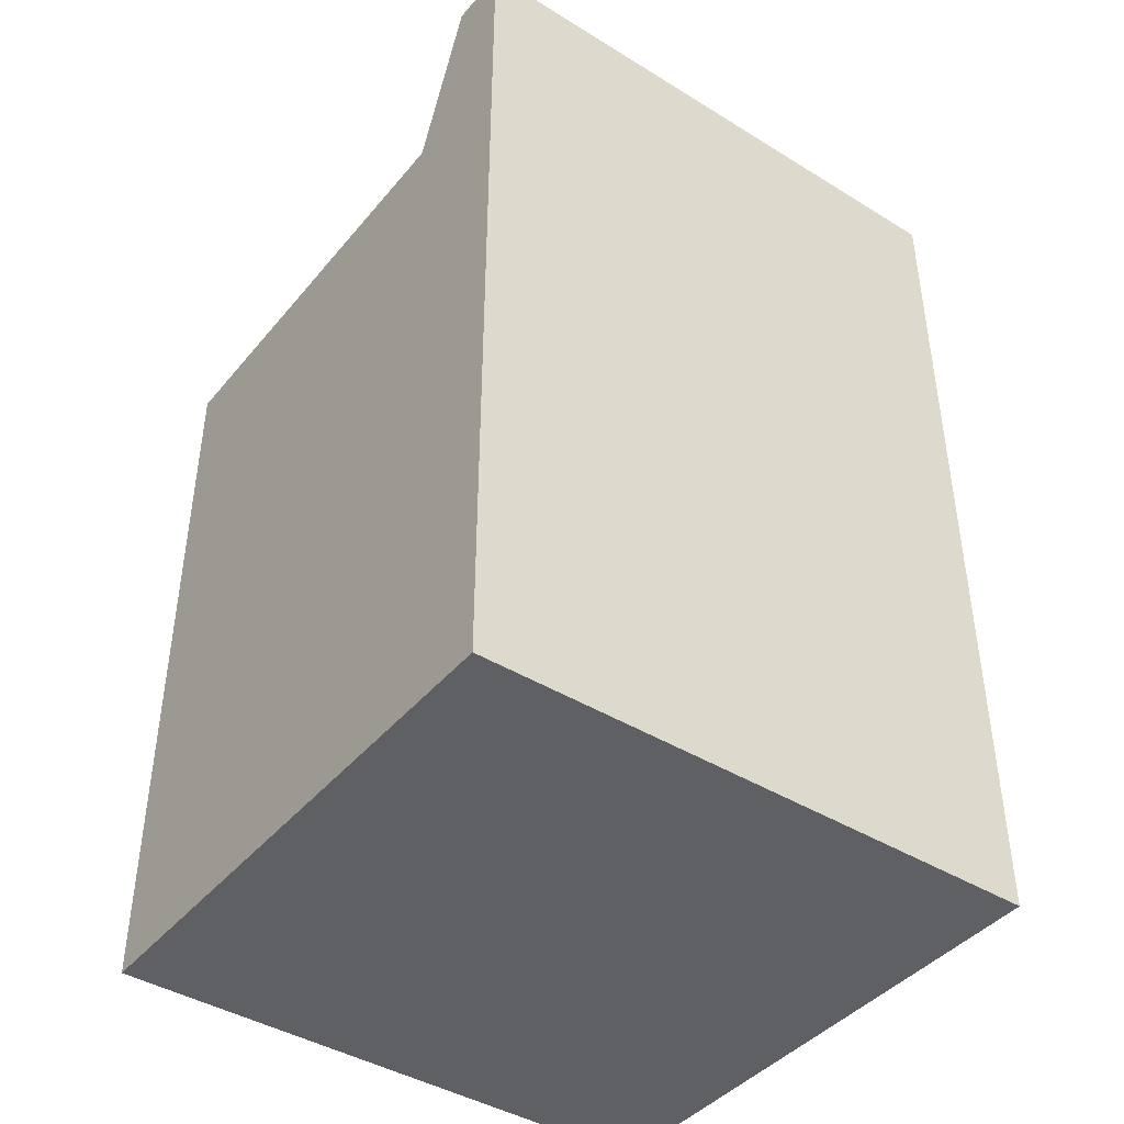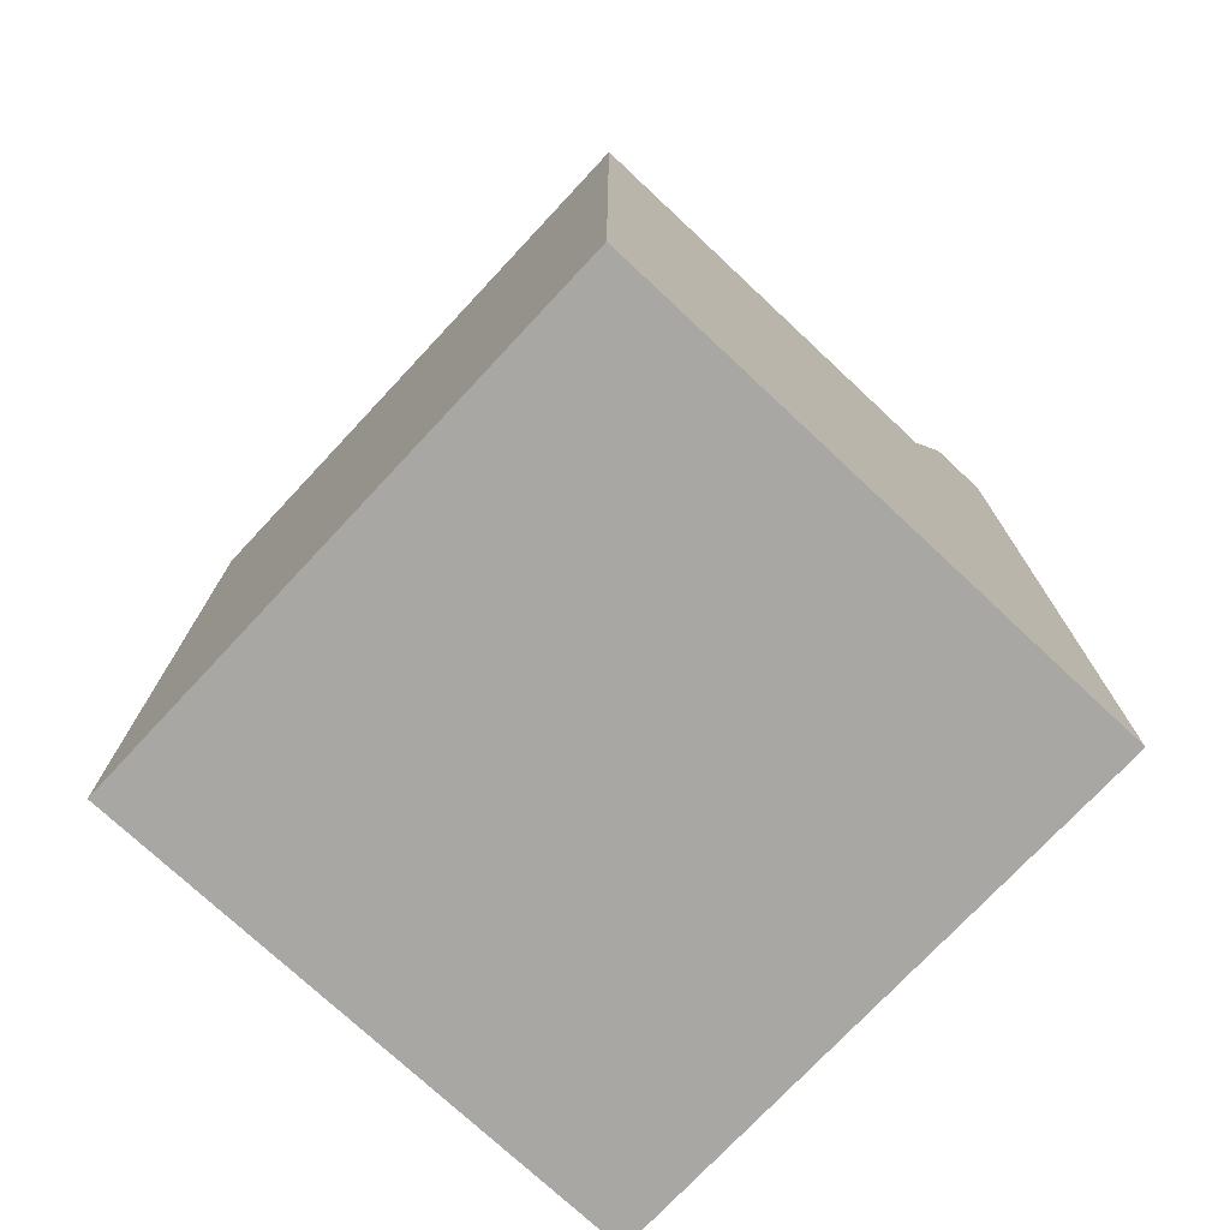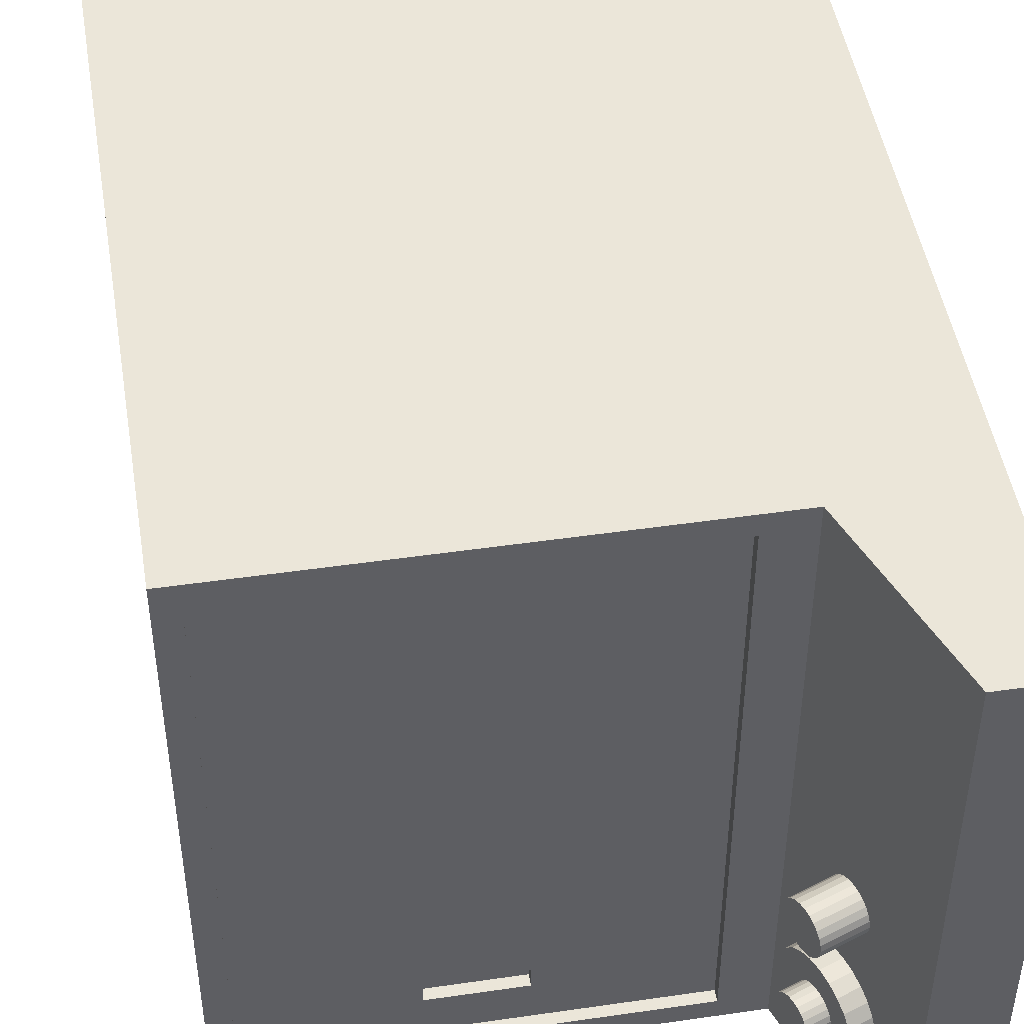
<metadata>
{"format":"obj","ext":"obj","renderer":"f3d","projection":"perspective","resolution":1024,"background":"white","views":[{"elev":-42.4,"azim":-126.3,"up":"+Y"},{"elev":-74.7,"azim":136.9,"up":"+Y"},{"elev":47.5,"azim":170.7,"up":"+Z"}]}
</metadata>
<code>
o mesh11_mesh11-geometry
o mesh10_mesh10-geometry
o mesh9_mesh9-geometry
o mesh8_mesh8-geometry
o mesh7_mesh7-geometry
o mesh6_mesh6-geometry
o mesh5_mesh5-geometry
o mesh4_mesh4-geometry
o mesh3_mesh3-geometry
o mesh2_mesh2-geometry
o mesh1_mesh1-geometry
v -0.1308 0.295 -0.1226
v -0.1139 0.2985 -0.1261
v -0.1148 0.301 -0.1226
v -0.1298 0.2925 -0.1261
v -0.1148 0.301 -0.1467
v -0.1161 0.3043 -0.1199
v -0.1315 0.2969 -0.09796
v -0.1133 0.2969 -0.1302
v -0.1139 0.2985 -0.1431
v -0.1161 0.3043 -0.1494
v -0.132 0.2983 -0.1199
v -0.1292 0.2909 -0.1302
v -0.1298 0.2925 -0.1431
v -0.1308 0.295 -0.1467
v -0.1175 0.3081 -0.1182
v -0.1175 0.3081 -0.1511
v -0.1282 0.2881 -0.1018
v -0.135 0.3063 -0.09663
v -0.1131 0.2963 -0.1346
v -0.1133 0.2969 -0.139
v -0.1292 0.2909 -0.139
v -0.132 0.2983 -0.1494
v -0.1334 0.3022 -0.1182
v -0.129 0.2903 -0.1346
v -0.1441 0.2821 -0.1018
v -0.1474 0.2909 -0.09796
v -0.1315 0.2969 -0.173
v -0.119 0.3123 -0.1176
v -0.119 0.3123 -0.1517
v -0.1334 0.3022 -0.1511
v -0.1282 0.2881 -0.1692
v -0.1413 0.2746 -0.108
v -0.135 0.3063 -0.1176
v -0.1509 0.3003 -0.09663
v -0.135 0.3063 -0.1744
v -0.1253 0.2806 -0.108
v -0.1444 0.283 -0.0462
v -0.1442 0.2824 -0.04124
v -0.1365 0.3104 -0.1182
v -0.1385 0.3157 -0.09796
v -0.1476 0.2913 -0.05783
v -0.1441 0.2821 -0.1692
v -0.1474 0.2909 -0.173
v -0.1206 0.3164 -0.1182
v -0.1206 0.3164 -0.1511
v -0.135 0.3063 -0.1517
v -0.1253 0.2806 -0.163
v -0.1451 0.2848 -0.05082
v -0.1232 0.2748 -0.1161
v -0.1391 0.2688 -0.1161
v -0.1545 0.3097 -0.09796
v -0.1462 0.2876 -0.05479
v -0.1492 0.2957 -0.05974
v -0.1413 0.2746 -0.163
v -0.1509 0.3003 -0.1744
v -0.1385 0.3157 -0.173
v -0.1125 0.2949 -0.0462
v -0.1132 0.2967 -0.05082
v -0.1444 0.283 -0.03628
v -0.122 0.3202 -0.1199
v -0.138 0.3143 -0.1199
v -0.1418 0.3245 -0.1018
v -0.1509 0.3003 -0.0604
v -0.1157 0.3033 -0.05783
v -0.1173 0.3076 -0.05974
v -0.1788 0.3746 -0.2384
v -0.1277 0.2384 -0.2384
v -0.122 0.3202 -0.1494
v -0.1365 0.3104 -0.1511
v -0.1232 0.2748 -0.1549
v -0.1123 0.2943 -0.04124
v -0.1143 0.2996 -0.05479
v -0.1218 0.2711 -0.1254
v -0.1377 0.2652 -0.1254
v -0.1392 0.3176 -0.1226
v -0.1577 0.3185 -0.1018
v -0.1527 0.3049 -0.05974
v -0.119 0.3123 -0.0604
v -0.1391 0.2688 -0.1549
v -0.1545 0.3097 -0.173
v -0.138 0.3143 -0.1494
v -0.1125 0.2949 -0.03628
v -0.1132 0.2967 -0.03166
v -0.1277 0.2384 0.2384
v -0.1233 0.3235 -0.1226
v -0.1233 0.3235 -0.1467
v -0.1446 0.332 -0.108
v -0.1557 0.313 -0.05479
v -0.1402 0.3201 -0.1261
v -0.1543 0.3093 -0.05783
v -0.1208 0.3169 -0.05974
v -0.1143 0.2996 -0.02769
v -0.1157 0.3033 -0.02465
v -0.1173 0.3076 -0.02274
v -0.2299 -0.3746 -0.2384
v -0.1377 0.2652 -0.1456
v -0.1577 0.3185 -0.1692
v -0.1418 0.3245 -0.1692
v -0.1392 0.3176 -0.1467
v -0.1218 0.2711 -0.1456
v -0.1373 0.2639 -0.1355
v -0.1788 0.3746 0.2384
v -0.1451 0.2848 -0.03166
v -0.1242 0.3261 -0.1261
v -0.1606 0.326 -0.108
v -0.1446 0.332 -0.163
v -0.1568 0.3158 -0.05082
v -0.1408 0.3217 -0.1302
v -0.1224 0.3212 -0.05783
v -0.119 0.3123 -0.02208
v 0.1958 -0.06811 -0.2384
v -0.2299 0.3746 -0.2384
v -0.1606 0.326 -0.163
v -0.1213 0.2699 -0.1355
v -0.1462 0.2876 -0.02769
v -0.2299 -0.3746 0.2384
v -0.1242 0.3261 -0.1431
v -0.1468 0.3378 -0.1161
v -0.1468 0.3378 -0.1549
v -0.1238 0.3249 -0.05479
v -0.1574 0.3176 -0.0462
v -0.1248 0.3277 -0.1302
v -0.141 0.3222 -0.1346
v -0.1208 0.3169 -0.02274
v -0.1476 0.2913 -0.02465
v -0.1492 0.2957 -0.02274
v 0.1958 -0.3746 -0.2384
v 0.2299 0.2384 -0.2384
v -0.2299 0.3746 0.2384
v -0.1627 0.3318 -0.1549
v -0.1402 0.3201 -0.1431
v 0.1958 -0.3746 0.2384
v -0.09365 0.2384 0.2214
v -0.1248 0.3277 -0.139
v -0.1627 0.3318 -0.1161
v -0.1577 0.3182 -0.04124
v -0.1249 0.3278 -0.05082
v -0.125 0.3282 -0.1346
v -0.1224 0.3212 -0.02465
v -0.1509 0.3003 -0.02208
v 0.2299 -0.06811 -0.2384
v -0.09365 0.2384 -0.2214
v -0.1641 0.3355 -0.1456
v -0.1408 0.3217 -0.139
v 0.1958 -0.06811 0.2384
v 0.2299 -0.3746 -0.2384
v 0.2128 0.2384 0.2214
v -0.1482 0.3414 -0.1254
v -0.1482 0.3414 -0.1456
v -0.1574 0.3176 -0.03628
v -0.1641 0.3355 -0.1254
v -0.1255 0.3296 -0.0462
v -0.1238 0.3249 -0.02769
v -0.1527 0.3049 -0.02274
v 0.2299 -0.06811 0.2384
v 0.2128 0.2384 -0.2214
v -0.1646 0.3367 -0.1355
v 0.2299 -0.3746 0.2384
v 0.2299 0.2384 0.2384
v -0.09365 0.2299 0.2214
v -0.1568 0.3158 -0.03166
v -0.1258 0.3302 -0.04124
v -0.1249 0.3278 -0.03166
v -0.1543 0.3093 -0.02465
v 0.2128 0.2299 -0.2214
v 0.2128 0.2299 0.2214
v -0.09365 0.2299 -0.2214
v -0.1486 0.3427 -0.1355
v -0.1557 0.313 -0.02769
v -0.1255 0.3296 -0.03628
v 0.1958 0.2299 0.2043
v -0.07662 0.2299 0.2043
v -0.03303 0.2299 -0.2044
v -0.07662 0.2299 -0.1532
v -0.04045 0.2299 -0.2034
v 0.1522 0.2299 -0.2044
v 0.1958 0.2299 -0.1532
v -0.07566 0.2299 -0.1682
v -0.07674 0.2299 -0.1607
v -0.0476 0.2299 -0.2011
v -0.02554 0.2299 -0.2043
v 0.1596 0.2299 -0.2034
v 0.1959 0.2299 -0.1607
v -0.05429 0.2299 -0.1978
v 0.1447 0.2299 -0.2043
v 0.1668 0.2299 -0.2011
v 0.1949 0.2299 -0.1682
v -0.07341 0.2299 -0.1753
v -0.06037 0.2299 -0.1934
v 0.1735 0.2299 -0.1978
v 0.1926 0.2299 -0.1753
v 0.02554 0.2299 -0.1703
v -0.07005 0.2299 -0.182
v -0.06567 0.2299 -0.1881
v 0.1796 0.2299 -0.1934
v 0.1892 0.2299 -0.182
v 0.09365 0.2299 -0.1703
v 0.02554 0.2299 -0.1873
v 0.1849 0.2299 -0.1881
v 0.09365 0.2299 -0.1873
v 0.02554 0.2214 -0.1703
v 0.09365 0.2214 -0.1873
v 0.09365 0.2214 -0.1703
v 0.02554 0.2214 -0.1873
f 2 5 3
f 3 5 2
f 7 4 1
f 1 4 7
f 2 9 5
f 5 9 2
f 3 5 10
f 10 5 3
f 3 10 6
f 6 10 3
f 7 12 4
f 4 12 7
f 7 1 11
f 11 1 7
f 8 9 2
f 2 9 8
f 6 10 16
f 16 10 6
f 17 12 7
f 7 12 17
f 7 11 18
f 18 11 7
f 8 20 9
f 9 20 8
f 6 16 15
f 15 16 6
f 12 17 24
f 24 17 12
f 18 11 23
f 23 11 18
f 20 8 19
f 19 8 20
f 13 27 14
f 14 27 13
f 21 27 13
f 13 27 21
f 14 27 22
f 22 27 14
f 15 16 29
f 29 16 15
f 17 31 24
f 24 31 17
f 18 23 33
f 33 23 18
f 21 31 27
f 27 31 21
f 22 27 35
f 35 27 22
f 15 29 28
f 28 29 15
f 22 35 30
f 30 35 22
f 36 31 17
f 17 31 36
f 24 31 21
f 21 31 24
f 37 25 26
f 26 25 37
f 38 32 25
f 25 32 38
f 18 33 39
f 39 33 18
f 41 26 34
f 34 26 41
f 28 29 45
f 45 29 28
f 30 35 46
f 46 35 30
f 36 47 31
f 31 47 36
f 25 37 38
f 38 37 25
f 37 26 48
f 48 26 37
f 38 50 32
f 32 50 38
f 18 39 40
f 40 39 18
f 52 26 41
f 41 26 52
f 41 34 53
f 53 34 41
f 28 45 44
f 44 45 28
f 46 35 56
f 56 35 46
f 49 47 36
f 36 47 49
f 48 26 52
f 52 26 48
f 59 50 38
f 38 50 59
f 40 39 61
f 61 39 40
f 63 34 51
f 51 34 63
f 53 34 63
f 63 34 53
f 42 66 43
f 43 66 42
f 54 67 42
f 42 67 54
f 43 66 55
f 55 66 43
f 44 45 68
f 68 45 44
f 46 56 69
f 69 56 46
f 49 70 47
f 47 70 49
f 59 74 50
f 50 74 59
f 44 68 60
f 60 68 44
f 40 61 75
f 75 61 40
f 40 75 62
f 62 75 40
f 63 51 77
f 77 51 63
f 42 67 66
f 66 67 42
f 79 67 54
f 54 67 79
f 55 66 80
f 80 66 55
f 69 56 81
f 81 56 69
f 73 70 49
f 49 70 73
f 57 82 71
f 71 82 57
f 82 57 58
f 58 57 82
f 83 58 72
f 72 58 83
f 59 84 74
f 74 84 59
f 60 68 86
f 86 68 60
f 88 51 76
f 76 51 88
f 62 75 89
f 89 75 62
f 77 51 90
f 90 51 77
f 92 72 64
f 64 72 92
f 93 64 65
f 65 64 93
f 94 65 78
f 78 65 94
f 67 95 66
f 66 95 67
f 96 67 79
f 79 67 96
f 80 66 97
f 97 66 80
f 81 56 99
f 99 56 81
f 73 100 70
f 70 100 73
f 82 58 83
f 83 58 82
f 83 72 92
f 92 72 83
f 84 59 102
f 102 59 84
f 74 84 101
f 101 84 74
f 60 86 85
f 85 86 60
f 62 106 87
f 87 106 62
f 90 51 88
f 88 51 90
f 88 76 107
f 107 76 88
f 62 89 108
f 108 89 62
f 92 64 93
f 93 64 92
f 93 65 94
f 94 65 93
f 110 78 91
f 91 78 110
f 94 78 110
f 110 78 94
f 111 95 67
f 67 95 111
f 66 95 112
f 112 95 66
f 101 67 96
f 96 67 101
f 97 66 113
f 113 66 97
f 99 56 98
f 98 56 99
f 100 73 114
f 114 73 100
f 102 59 103
f 103 59 102
f 116 84 102
f 102 84 116
f 67 101 84
f 84 101 67
f 85 86 117
f 117 86 85
f 85 117 104
f 104 117 85
f 102 76 105
f 105 76 102
f 62 98 106
f 106 98 62
f 87 106 119
f 119 106 87
f 107 76 121
f 121 76 107
f 62 108 123
f 123 108 62
f 124 91 109
f 109 91 124
f 110 91 124
f 124 91 110
f 95 111 127
f 127 111 95
f 128 111 67
f 67 111 128
f 95 129 112
f 112 129 95
f 129 66 112
f 112 66 129
f 113 66 130
f 130 66 113
f 99 98 131
f 131 98 99
f 102 103 115
f 115 103 102
f 132 84 116
f 116 84 132
f 116 102 129
f 129 102 116
f 84 133 67
f 67 133 84
f 104 117 134
f 134 117 104
f 87 119 118
f 118 119 87
f 102 136 76
f 76 136 102
f 102 105 135
f 135 105 102
f 62 123 98
f 98 123 62
f 121 76 136
f 136 76 121
f 104 134 122
f 122 134 104
f 139 109 120
f 120 109 139
f 124 109 139
f 139 109 124
f 141 127 111
f 111 127 141
f 127 116 95
f 95 116 127
f 111 128 141
f 141 128 111
f 67 142 128
f 128 142 67
f 129 95 116
f 116 95 129
f 66 129 102
f 102 129 66
f 130 66 143
f 143 66 130
f 131 98 144
f 144 98 131
f 102 115 125
f 125 115 102
f 145 84 132
f 132 84 145
f 146 132 116
f 116 132 146
f 133 84 147
f 147 84 133
f 67 133 142
f 142 133 67
f 118 119 149
f 149 119 118
f 102 150 136
f 136 150 102
f 102 135 151
f 151 135 102
f 144 98 123
f 123 98 144
f 153 120 137
f 137 120 153
f 122 134 138
f 138 134 122
f 139 120 153
f 153 120 139
f 102 125 126
f 126 125 102
f 102 126 140
f 140 126 102
f 127 141 146
f 146 141 127
f 146 116 127
f 127 116 146
f 128 155 141
f 141 155 128
f 156 128 142
f 142 128 156
f 102 157 66
f 66 157 102
f 143 66 157
f 157 66 143
f 155 84 145
f 145 84 155
f 158 145 132
f 132 145 158
f 132 146 158
f 158 146 132
f 159 147 84
f 84 147 159
f 147 160 133
f 133 160 147
f 160 142 133
f 133 142 160
f 118 149 148
f 148 149 118
f 102 161 150
f 150 161 102
f 102 151 157
f 157 151 102
f 163 137 152
f 152 137 163
f 153 137 163
f 163 137 153
f 102 140 154
f 154 140 102
f 141 158 146
f 146 158 141
f 155 128 159
f 159 128 155
f 158 141 155
f 155 141 158
f 147 128 156
f 156 128 147
f 142 165 156
f 156 165 142
f 84 155 159
f 159 155 84
f 145 158 155
f 155 158 145
f 147 159 128
f 128 159 147
f 160 147 166
f 166 147 160
f 142 160 167
f 167 160 142
f 148 149 168
f 168 149 148
f 102 169 161
f 161 169 102
f 170 152 162
f 162 152 170
f 163 152 170
f 170 152 163
f 102 154 164
f 164 154 102
f 165 147 156
f 156 147 165
f 165 142 167
f 167 142 165
f 147 165 166
f 166 165 147
f 166 171 160
f 160 171 166
f 160 172 167
f 167 172 160
f 102 164 169
f 169 164 102
f 167 173 165
f 165 173 167
f 171 166 165
f 165 166 171
f 172 160 171
f 171 160 172
f 167 172 174
f 174 172 167
f 167 175 173
f 173 175 167
f 176 165 173
f 173 165 176
f 171 165 177
f 177 165 171
f 177 172 171
f 171 172 177
f 178 174 172
f 172 174 178
f 167 174 179
f 179 174 167
f 167 180 175
f 175 180 167
f 175 181 173
f 173 181 175
f 182 165 176
f 176 165 182
f 181 176 173
f 173 176 181
f 177 165 183
f 183 165 177
f 172 177 178
f 178 177 172
f 174 178 179
f 179 178 174
f 167 179 178
f 178 179 167
f 167 184 180
f 180 184 167
f 180 182 175
f 175 182 180
f 181 175 185
f 185 175 181
f 186 165 182
f 182 165 186
f 185 182 176
f 176 182 185
f 176 181 185
f 185 181 176
f 183 165 187
f 187 165 183
f 178 177 183
f 183 177 178
f 167 178 188
f 188 178 167
f 167 189 184
f 184 189 167
f 184 186 180
f 180 186 184
f 180 186 182
f 182 186 180
f 175 182 185
f 185 182 175
f 190 165 186
f 186 165 190
f 187 165 191
f 191 165 187
f 178 183 187
f 187 183 178
f 178 192 188
f 188 192 178
f 167 188 193
f 193 188 167
f 167 194 189
f 189 194 167
f 189 190 184
f 184 190 189
f 184 190 186
f 186 190 184
f 195 165 190
f 190 165 195
f 191 165 196
f 196 165 191
f 197 187 191
f 191 187 197
f 178 187 197
f 197 187 178
f 192 178 197
f 197 178 192
f 188 192 198
f 198 192 188
f 188 198 193
f 193 198 188
f 167 193 194
f 194 193 167
f 194 195 189
f 189 195 194
f 189 195 190
f 190 195 189
f 199 165 195
f 195 165 199
f 196 165 199
f 199 165 196
f 200 191 196
f 196 191 200
f 197 191 200
f 200 191 197
f 197 201 192
f 192 201 197
f 201 198 192
f 192 198 201
f 193 198 194
f 194 198 193
f 194 199 195
f 195 199 194
f 200 196 199
f 199 196 200
f 202 197 200
f 200 197 202
f 201 197 203
f 203 197 201
f 198 201 204
f 204 201 198
f 194 198 199
f 199 198 194
f 200 199 198
f 198 199 200
f 197 202 203
f 203 202 197
f 198 202 200
f 200 202 198
f 202 201 203
f 203 201 202
f 201 202 204
f 204 202 201
f 202 198 204
f 204 198 202
f 1 2 3
f 2 1 4
f 3 2 1
f 4 1 2
f 6 1 3
f 3 1 6
f 4 8 2
f 2 8 4
f 1 6 11
f 11 6 1
f 8 4 12
f 12 4 8
f 13 5 9
f 9 5 13
f 14 10 5
f 5 10 14
f 15 11 6
f 6 11 15
f 12 19 8
f 8 19 12
f 5 13 14
f 14 13 5
f 9 21 13
f 13 21 9
f 10 14 22
f 22 14 10
f 11 15 23
f 23 15 11
f 22 16 10
f 10 16 22
f 7 25 17
f 17 25 7
f 18 26 7
f 7 26 18
f 19 12 24
f 24 12 19
f 21 9 20
f 20 9 21
f 28 23 15
f 15 23 28
f 16 22 30
f 30 22 16
f 25 7 26
f 26 7 25
f 32 17 25
f 25 17 32
f 26 18 34
f 34 18 26
f 24 20 19
f 19 20 24
f 20 24 21
f 21 24 20
f 23 28 33
f 33 28 23
f 30 29 16
f 16 29 30
f 17 32 36
f 36 32 17
f 40 34 18
f 18 34 40
f 42 27 31
f 31 27 42
f 43 35 27
f 27 35 43
f 44 33 28
f 28 33 44
f 29 30 46
f 46 30 29
f 32 49 36
f 36 49 32
f 33 44 39
f 39 44 33
f 34 40 51
f 51 40 34
f 27 42 43
f 43 42 27
f 31 54 42
f 42 54 31
f 35 43 55
f 55 43 35
f 46 45 29
f 29 45 46
f 54 31 47
f 47 31 54
f 57 38 37
f 37 38 57
f 58 37 48
f 48 37 58
f 49 32 50
f 50 32 49
f 60 39 44
f 44 39 60
f 62 51 40
f 40 51 62
f 64 52 41
f 41 52 64
f 65 41 53
f 53 41 65
f 55 56 35
f 35 56 55
f 45 46 69
f 69 46 45
f 70 54 47
f 47 54 70
f 38 57 71
f 71 57 38
f 37 58 57
f 57 58 37
f 72 48 52
f 52 48 72
f 48 72 58
f 58 72 48
f 50 73 49
f 49 73 50
f 71 59 38
f 38 59 71
f 39 60 61
f 61 60 39
f 51 62 76
f 76 62 51
f 52 64 72
f 72 64 52
f 41 65 64
f 64 65 41
f 78 53 63
f 63 53 78
f 53 78 65
f 65 78 53
f 56 55 80
f 80 55 56
f 69 68 45
f 45 68 69
f 54 70 79
f 79 70 54
f 73 50 74
f 74 50 73
f 59 71 82
f 82 71 59
f 85 61 60
f 60 61 85
f 61 85 75
f 75 85 61
f 87 76 62
f 62 76 87
f 91 63 77
f 77 63 91
f 63 91 78
f 78 91 63
f 80 98 56
f 56 98 80
f 68 69 81
f 81 69 68
f 70 96 79
f 79 96 70
f 101 73 74
f 74 73 101
f 82 103 59
f 59 103 82
f 81 86 68
f 68 86 81
f 104 75 85
f 85 75 104
f 76 87 105
f 105 87 76
f 75 104 89
f 89 104 75
f 109 77 90
f 90 77 109
f 77 109 91
f 91 109 77
f 98 80 97
f 97 80 98
f 86 81 99
f 99 81 86
f 96 70 100
f 100 70 96
f 103 82 83
f 83 82 103
f 115 83 92
f 92 83 115
f 73 101 114
f 114 101 73
f 118 105 87
f 87 105 118
f 120 90 88
f 88 90 120
f 107 120 88
f 88 120 107
f 122 89 104
f 104 89 122
f 89 122 108
f 108 122 89
f 90 120 109
f 109 120 90
f 93 115 92
f 92 115 93
f 94 125 93
f 93 125 94
f 110 126 94
f 94 126 110
f 100 101 96
f 96 101 100
f 106 97 113
f 113 97 106
f 97 106 98
f 98 106 97
f 131 86 99
f 99 86 131
f 101 100 114
f 114 100 101
f 83 115 103
f 103 115 83
f 86 131 117
f 117 131 86
f 105 118 135
f 135 118 105
f 106 130 119
f 119 130 106
f 121 137 107
f 107 137 121
f 120 107 137
f 137 107 120
f 138 108 122
f 122 108 138
f 108 138 123
f 123 138 108
f 115 93 125
f 125 93 115
f 125 94 126
f 126 94 125
f 124 140 110
f 110 140 124
f 126 110 140
f 140 110 126
f 130 106 113
f 113 106 130
f 144 117 131
f 131 117 144
f 117 144 134
f 134 144 117
f 148 135 118
f 118 135 148
f 143 119 130
f 130 119 143
f 136 152 121
f 121 152 136
f 137 121 152
f 152 121 137
f 134 123 138
f 138 123 134
f 139 154 124
f 124 154 139
f 140 124 154
f 154 124 140
f 123 134 144
f 144 134 123
f 135 148 151
f 151 148 135
f 119 143 149
f 149 143 119
f 150 162 136
f 136 162 150
f 152 136 162
f 162 136 152
f 153 164 139
f 139 164 153
f 154 139 164
f 164 139 154
f 157 149 143
f 143 149 157
f 168 151 148
f 148 151 168
f 161 170 150
f 150 170 161
f 162 150 170
f 170 150 162
f 151 168 157
f 157 168 151
f 163 169 153
f 153 169 163
f 164 153 169
f 169 153 164
f 149 157 168
f 168 157 149
f 169 163 161
f 161 163 169
f 170 161 163
f 163 161 170

</code>
